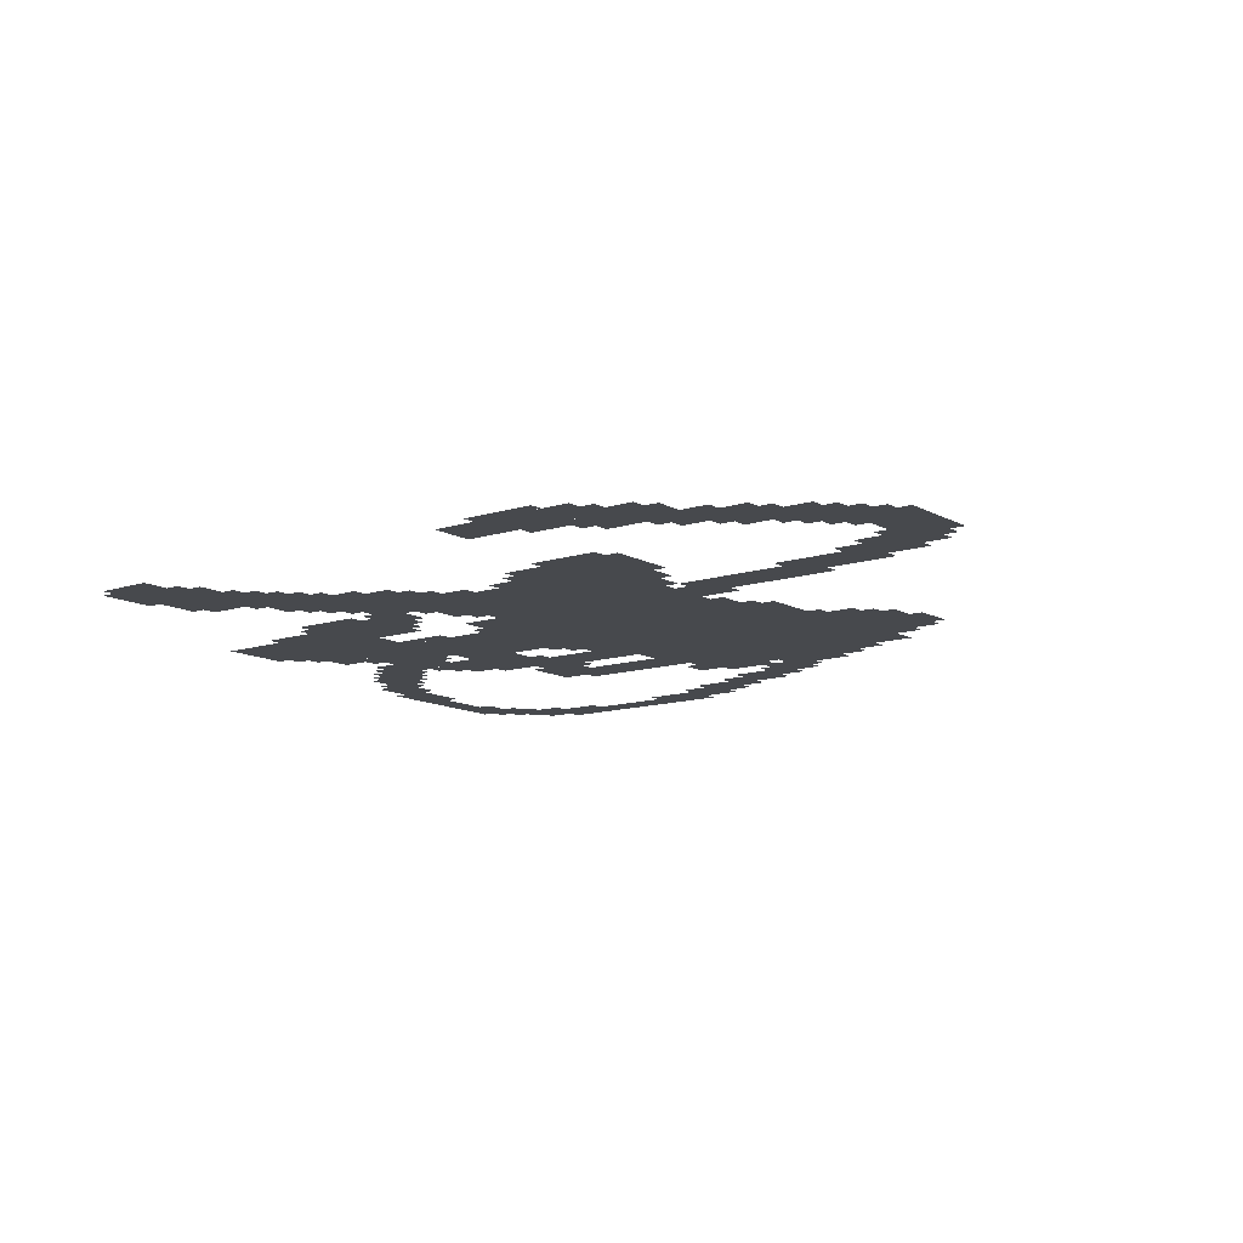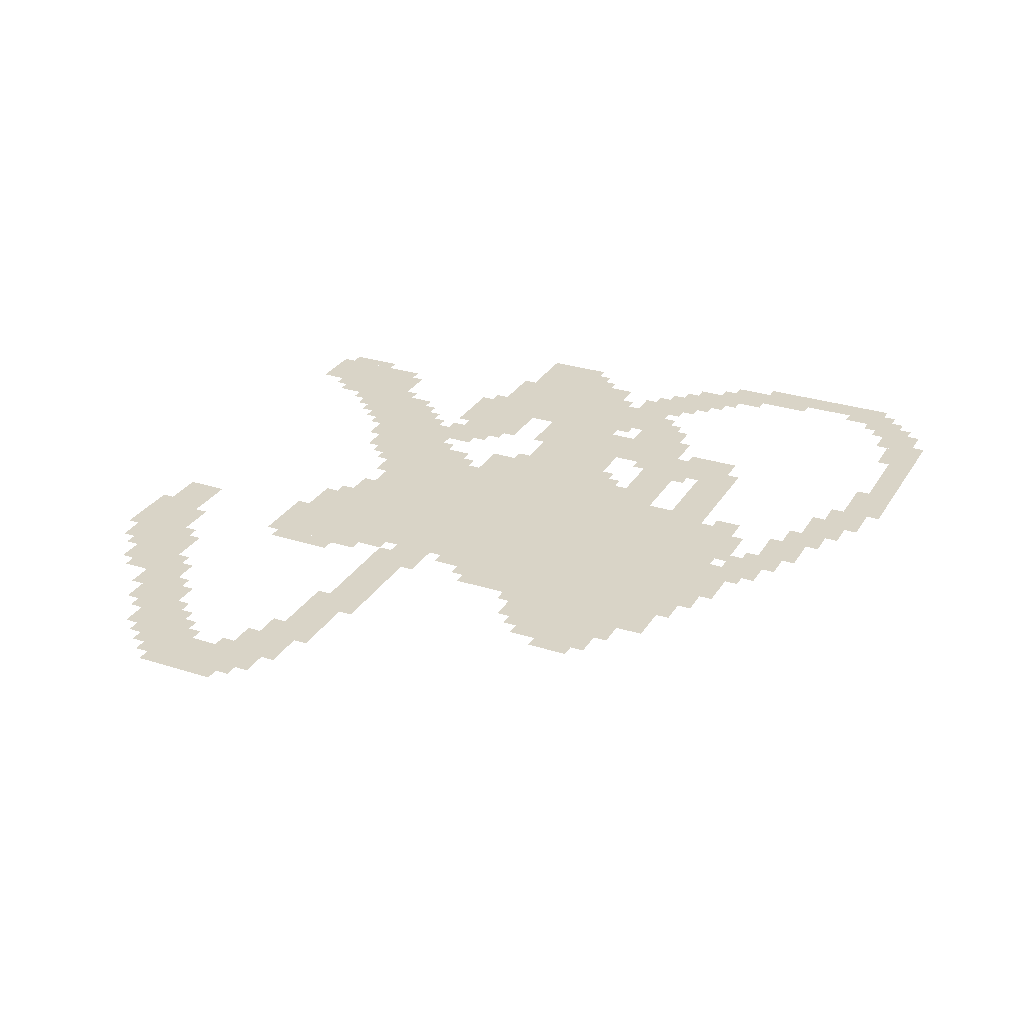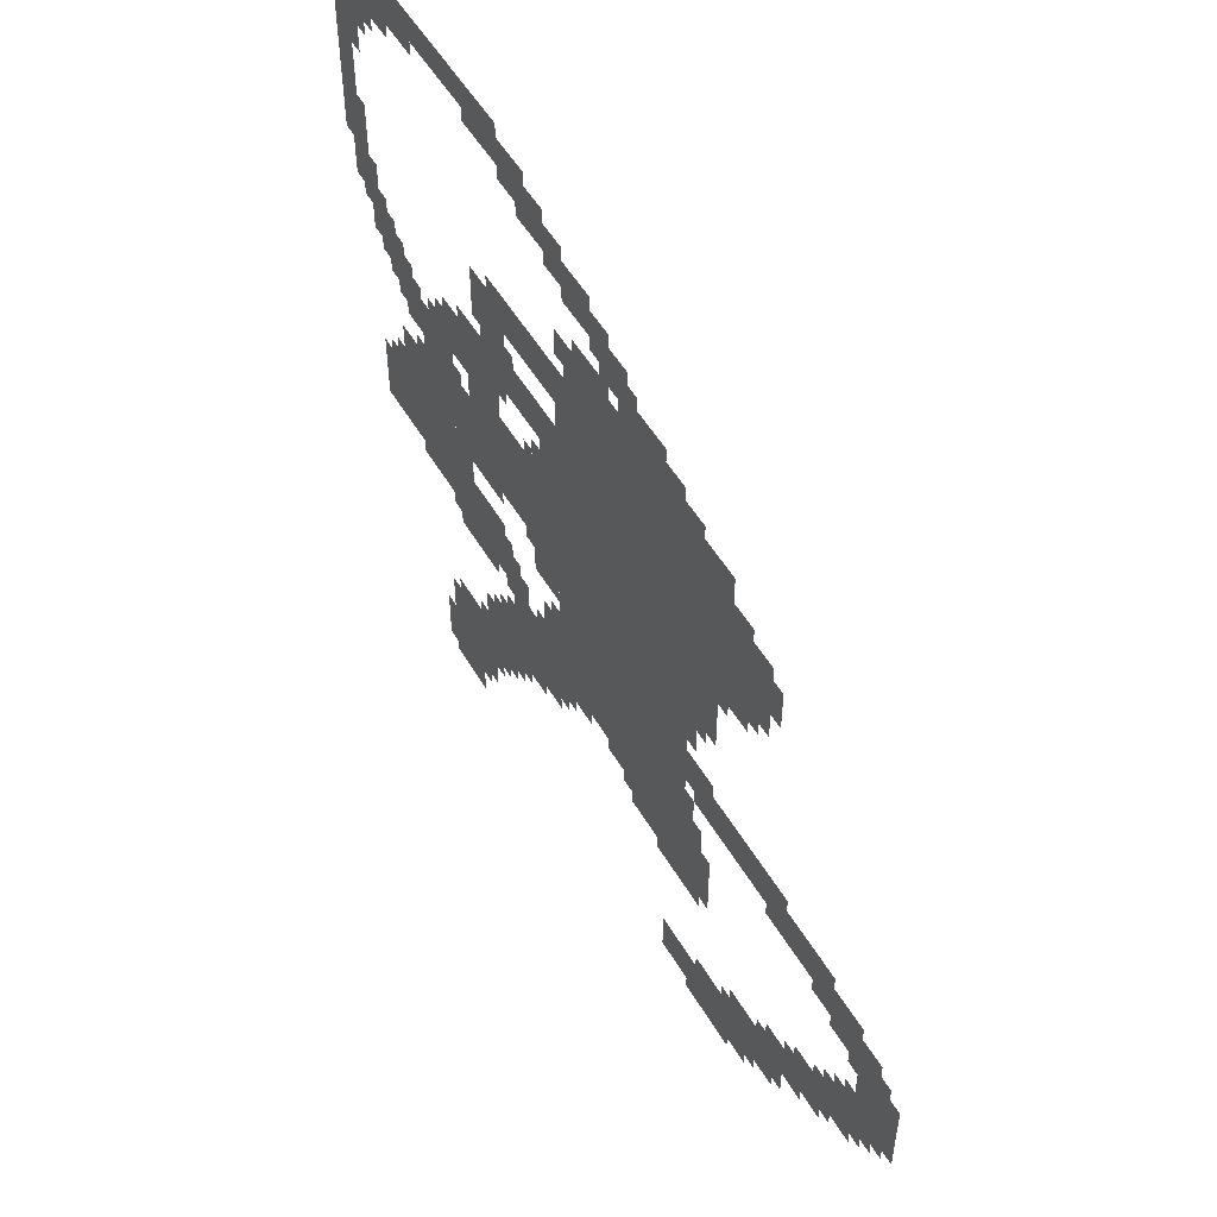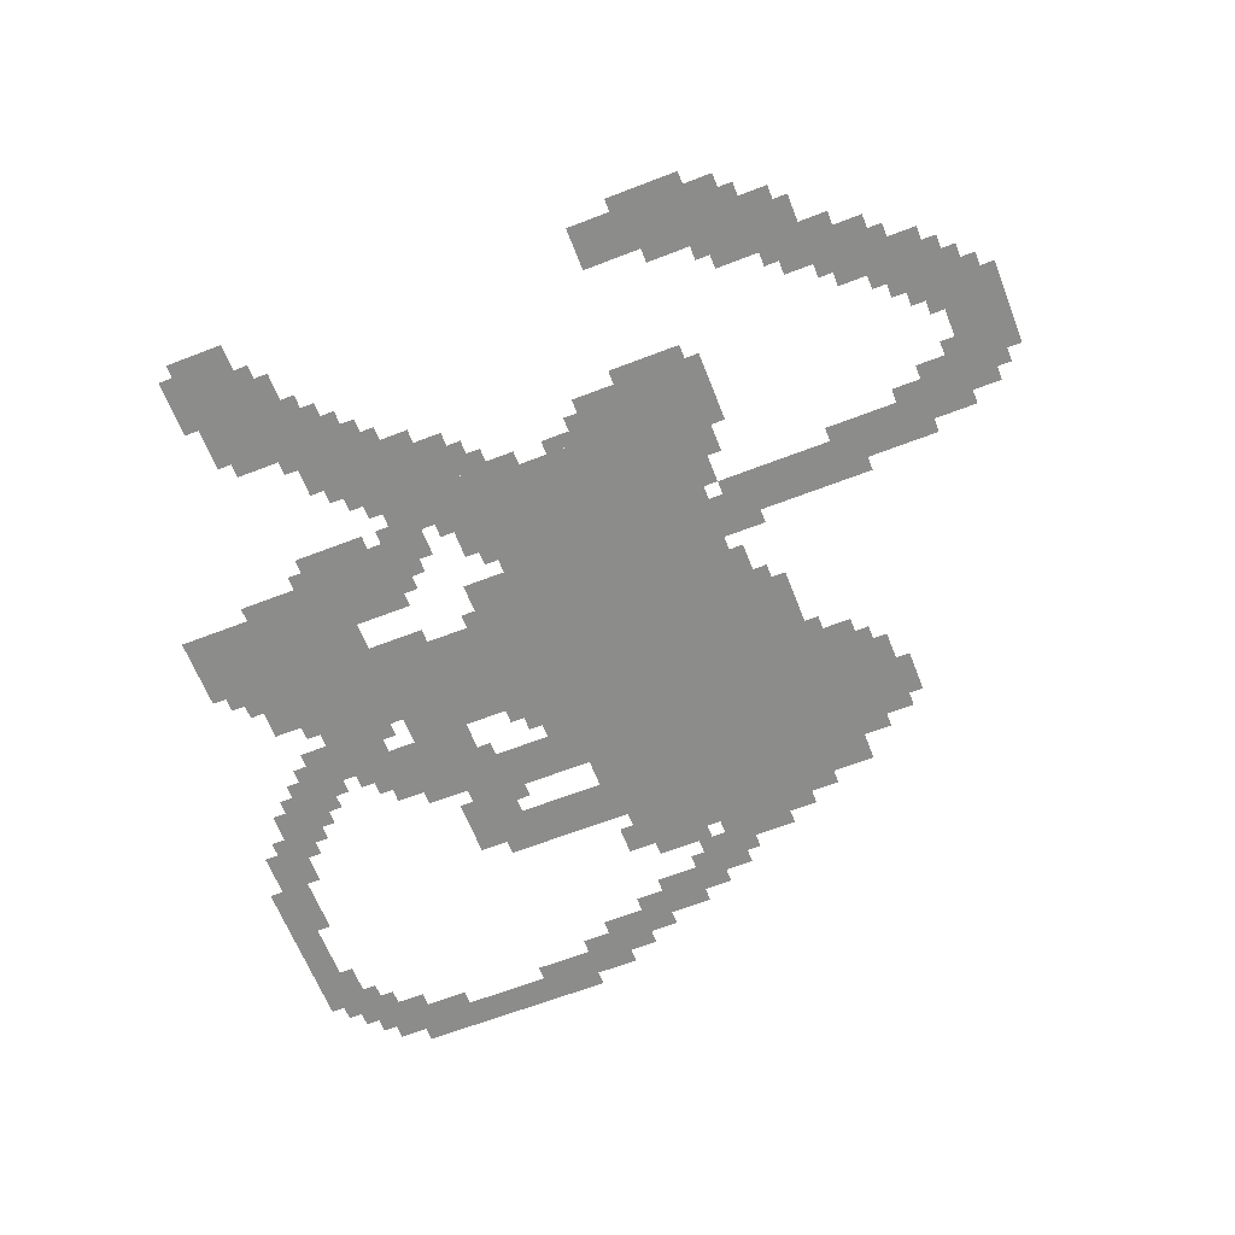
<metadata>
{"format":"obj","ext":"obj","renderer":"f3d","projection":"perspective","resolution":1024,"background":"white","views":[{"elev":-12.0,"azim":37.4,"up":"+Z"},{"elev":28.7,"azim":115.6,"up":"+Z"},{"elev":52.1,"azim":60.3,"up":"+Y"},{"elev":-64.1,"azim":21.3,"up":"+Z"}]}
</metadata>
<code>
g ailunsamuna_3_rw-mesh
v -736 925 0
v -736 1405 0
v -1184 1405 0
v -1184 925 0
v -736 477 0
v -736 925 0
v -1184 925 0
v -1184 477 0
v -1568 605 0
v -1568 797 0
v -1920 797 0
v -1920 605 0
v -544 1085 0
v -544 1373 0
v -736 1373 0
v -736 1085 0
v -1184 797 0
v -1184 957 0
v -1472 957 0
v -1472 797 0
v -1472 797 0
v -1472 957 0
v -1760 957 0
v -1760 797 0
v -1216 349 0
v -1216 541 0
v -1408 541 0
v -1408 349 0
v -1568 0 0
v -1568 253 0
v -1696 253 0
v -1696 0 0
v -224 637 0
v -224 733 0
v -448 733 0
v -448 637 0
v -1408 221 0
v -1408 381 0
v -1536 381 0
v -1536 221 0
v -1440 541 0
v -1440 701 0
v -1568 701 0
v -1568 541 0
v -352 125 0
v -352 221 0
v -544 221 0
v -544 125 0
v -704 1405 0
v -704 1469 0
v -960 1469 0
v -960 1405 0
v -960 1405 0
v -960 1469 0
v -1216 1469 0
v -1216 1405 0
v -1184 1117 0
v -1184 1213 0
v -1344 1213 0
v -1344 1117 0
v -640 381 0
v -640 477 0
v -800 477 0
v -800 381 0
v -1344 1117 0
v -1344 1213 0
v -1504 1213 0
v -1504 1117 0
v -640 925 0
v -640 1085 0
v -736 1085 0
v -736 925 0
v -1184 1277 0
v -1184 1373 0
v -1344 1373 0
v -1344 1277 0
v -480 29 0
v -480 125 0
v -640 125 0
v -640 29 0
v -640 29 0
v -640 125 0
v -800 125 0
v -800 29 0
v -1632 1725 0
v -1632 1789 0
v -1856 1789 0
v -1856 1725 0
v -1408 1725 0
v -1408 1789 0
v -1632 1789 0
v -1632 1725 0
v -1696 957 0
v -1696 1053 0
v -1824 1053 0
v -1824 957 0
v -1344 1277 0
v -1344 1373 0
v -1472 1373 0
v -1472 1277 0
v -128 573 0
v -128 701 0
v -224 701 0
v -224 573 0
v -224 221 0
v -224 349 0
v -320 349 0
v -320 221 0
v -128 285 0
v -128 413 0
v -224 413 0
v -224 285 0
v -1984 1437 0
v -1984 1629 0
v -2047 1629 0
v -2047 1437 0
v -800 381 0
v -800 477 0
v -928 477 0
v -928 381 0
v -1376 957 0
v -1376 1021 0
v -1568 1021 0
v -1568 957 0
v -1568 1021 0
v -1568 1117 0
v -1696 1117 0
v -1696 1021 0
v -1440 1021 0
v -1440 1117 0
v -1568 1117 0
v -1568 1021 0
v -448 669 0
v -448 765 0
v -576 765 0
v -576 669 0
v -32 381 0
v -32 509 0
v -128 509 0
v -128 381 0
v -1184 957 0
v -1184 1021 0
v -1376 1021 0
v -1376 957 0
v -576 669 0
v -576 765 0
v -704 765 0
v -704 669 0
v -32 509 0
v -32 637 0
v -128 637 0
v -128 509 0
v -1984 1277 0
v -1984 1437 0
v -2047 1437 0
v -2047 1277 0
v -1312 1661 0
v -1312 1757 0
v -1408 1757 0
v -1408 1661 0
v -1760 797 0
v -1760 893 0
v -1856 893 0
v -1856 797 0
v -1088 1565 0
v -1088 1661 0
v -1184 1661 0
v -1184 1565 0
v -1184 1021 0
v -1184 1117 0
v -1280 1117 0
v -1280 1021 0
v -1920 1181 0
v -1920 1277 0
v -2016 1277 0
v -2016 1181 0
v -1216 701 0
v -1216 797 0
v -1312 797 0
v -1312 701 0
v -960 1533 0
v -960 1597 0
v -1088 1597 0
v -1088 1533 0
v -1184 1629 0
v -1184 1693 0
v -1312 1693 0
v -1312 1629 0
v -1824 1661 0
v -1824 1725 0
v -1952 1725 0
v -1952 1661 0
v -1824 1085 0
v -1824 1149 0
v -1952 1149 0
v -1952 1085 0
v -1472 1213 0
v -1472 1341 0
v -1536 1341 0
v -1536 1213 0
v -672 477 0
v -672 605 0
v -736 605 0
v -736 477 0
v -1184 573 0
v -1184 797 0
v -1216 797 0
v -1216 573 0
v -1376 541 0
v -1376 637 0
v -1440 637 0
v -1440 541 0
v -1216 541 0
v -1216 637 0
v -1280 637 0
v -1280 541 0
v -608 1373 0
v -608 1437 0
v -704 1437 0
v -704 1373 0
v -1504 1117 0
v -1504 1181 0
v -1600 1181 0
v -1600 1117 0
v -320 221 0
v -320 285 0
v -416 285 0
v -416 221 0
v -480 1149 0
v -480 1245 0
v -544 1245 0
v -544 1149 0
v -832 1469 0
v -832 1533 0
v -928 1533 0
v -928 1469 0
v -480 1245 0
v -480 1341 0
v -544 1341 0
v -544 1245 0
v -1184 381 0
v -1184 573 0
v -1216 573 0
v -1216 381 0
v -1408 381 0
v -1408 445 0
v -1472 445 0
v -1472 381 0
v -1632 957 0
v -1632 1021 0
v -1696 1021 0
v -1696 957 0
v -1408 1213 0
v -1408 1277 0
v -1472 1277 0
v -1472 1213 0
v -1472 157 0
v -1472 221 0
v -1536 221 0
v -1536 157 0
v -1568 573 0
v -1568 605 0
v -1696 605 0
v -1696 573 0
v -1536 61 0
v -1536 189 0
v -1568 189 0
v -1568 61 0
v -1536 189 0
v -1536 317 0
v -1568 317 0
v -1568 189 0
v -928 1469 0
v -928 1533 0
v -992 1533 0
v -992 1469 0
v 0 509 0
v 0 605 0
v -32 605 0
v -32 509 0
v -1472 509 0
v -1472 541 0
v -1568 541 0
v -1568 509 0
v -544 0 0
v -544 29 0
v -640 29 0
v -640 0 0
v -672 349 0
v -672 381 0
v -768 381 0
v -768 349 0
v -1952 1597 0
v -1952 1693 0
v -1984 1693 0
v -1984 1597 0
v -1696 573 0
v -1696 605 0
v -1792 605 0
v -1792 573 0
v 0 413 0
v 0 509 0
v -32 509 0
v -32 413 0
v -1920 669 0
v -1920 765 0
v -1952 765 0
v -1952 669 0
v -1760 1053 0
v -1760 1085 0
v -1856 1085 0
v -1856 1053 0
v -1184 1597 0
v -1184 1629 0
v -1248 1629 0
v -1248 1597 0
v -992 1501 0
v -992 1533 0
v -1056 1533 0
v -1056 1501 0
v -768 1469 0
v -768 1501 0
v -832 1501 0
v -832 1469 0
v -1184 1213 0
v -1184 1277 0
v -1216 1277 0
v -1216 1213 0
v -1024 1597 0
v -1024 1629 0
v -1088 1629 0
v -1088 1597 0
v -1088 445 0
v -1088 477 0
v -1152 477 0
v -1152 445 0
v -1568 253 0
v -1568 285 0
v -1632 285 0
v -1632 253 0
v -1568 541 0
v -1568 573 0
v -1632 573 0
v -1632 541 0
v -928 445 0
v -928 477 0
v -992 477 0
v -992 445 0
v -1248 1693 0
v -1248 1725 0
v -1312 1725 0
v -1312 1693 0
v -1888 1629 0
v -1888 1661 0
v -1952 1661 0
v -1952 1629 0
v -384 93 0
v -384 125 0
v -448 125 0
v -448 93 0
v -1856 1725 0
v -1856 1757 0
v -1920 1757 0
v -1920 1725 0
v -128 413 0
v -128 477 0
v -160 477 0
v -160 413 0
v -640 477 0
v -640 541 0
v -672 541 0
v -672 477 0
v -1344 541 0
v -1344 605 0
v -1376 605 0
v -1376 541 0
v -64 349 0
v -64 381 0
v -128 381 0
v -128 349 0
v -1504 93 0
v -1504 157 0
v -1536 157 0
v -1536 93 0
v -288 189 0
v -288 221 0
v -352 221 0
v -352 189 0
v -1344 285 0
v -1344 317 0
v -1408 317 0
v -1408 285 0
v -224 605 0
v -224 637 0
v -288 637 0
v -288 605 0
v -1824 989 0
v -1824 1053 0
v -1856 1053 0
v -1856 989 0
v -1280 1021 0
v -1280 1085 0
v -1312 1085 0
v -1312 1021 0
v -1600 1117 0
v -1600 1149 0
v -1664 1149 0
v -1664 1117 0
v -384 733 0
v -384 765 0
v -448 765 0
v -448 733 0
v -704 605 0
v -704 669 0
v -736 669 0
v -736 605 0
v -64 637 0
v -64 669 0
v -128 669 0
v -128 637 0
v -704 701 0
v -704 765 0
v -736 765 0
v -736 701 0
v -640 765 0
v -640 797 0
v -704 797 0
v -704 765 0
v -1952 1277 0
v -1952 1341 0
v -1984 1341 0
v -1984 1277 0
v -1856 1149 0
v -1856 1181 0
v -1920 1181 0
v -1920 1149 0
v -1024 1469 0
v -1024 1501 0
v -1088 1501 0
v -1088 1469 0
v -1088 1469 0
v -1088 1501 0
v -1152 1501 0
v -1152 1469 0
v -1504 765 0
v -1504 797 0
v -1568 797 0
v -1568 765 0
v -1280 317 0
v -1280 349 0
v -1344 349 0
v -1344 317 0
v -1920 1149 0
v -1920 1181 0
v -1984 1181 0
v -1984 1149 0
v -1440 765 0
v -1440 797 0
v -1504 797 0
v -1504 765 0
v -1920 605 0
v -1920 669 0
v -1952 669 0
v -1952 605 0
v -1568 509 0
v -1568 541 0
v -1632 541 0
v -1632 509 0
v -1952 1533 0
v -1952 1597 0
v -1984 1597 0
v -1984 1533 0
v -1856 1053 0
v -1856 1085 0
v -1920 1085 0
v -1920 1053 0
v -1408 1693 0
v -1408 1725 0
v -1472 1725 0
v -1472 1693 0
v -1472 1693 0
v -1472 1725 0
v -1536 1725 0
v -1536 1693 0
v -768 349 0
v -768 381 0
v -832 381 0
v -832 349 0
v -640 0 0
v -640 29 0
v -704 29 0
v -704 0 0
v -1344 317 0
v -1344 349 0
v -1408 349 0
v -1408 317 0
v -448 1245 0
v -448 1309 0
v -480 1309 0
v -480 1245 0
v -1728 1693 0
v -1728 1725 0
v -1792 1725 0
v -1792 1693 0
v -1952 1341 0
v -1952 1405 0
v -1984 1405 0
v -1984 1341 0
v -704 861 0
v -704 925 0
v -736 925 0
v -736 861 0
v -544 125 0
v -544 157 0
v -608 157 0
v -608 125 0
v -1696 93 0
v -1696 157 0
v -1728 157 0
v -1728 93 0
v -608 125 0
v -608 157 0
v -672 157 0
v -672 125 0
v -1696 29 0
v -1696 93 0
v -1728 93 0
v -1728 29 0
v -1760 893 0
v -1760 925 0
v -1792 925 0
v -1792 893 0
v -1408 445 0
v -1408 477 0
v -1440 477 0
v -1440 445 0
v -672 893 0
v -672 925 0
v -704 925 0
v -704 893 0
v -160 413 0
v -160 445 0
v -192 445 0
v -192 413 0
v -1856 797 0
v -1856 829 0
v -1888 829 0
v -1888 797 0
v -128 541 0
v -128 573 0
v -160 573 0
v -160 541 0
v -1408 509 0
v -1408 541 0
v -1440 541 0
v -1440 509 0
v -1280 541 0
v -1280 573 0
v -1312 573 0
v -1312 541 0
v -1312 765 0
v -1312 797 0
v -1344 797 0
v -1344 765 0
v -1216 637 0
v -1216 669 0
v -1248 669 0
v -1248 637 0
v -1408 637 0
v -1408 669 0
v -1440 669 0
v -1440 637 0
v -928 413 0
v -928 445 0
v -960 445 0
v -960 413 0
v -1376 253 0
v -1376 285 0
v -1408 285 0
v -1408 253 0
v -192 253 0
v -192 285 0
v -224 285 0
v -224 253 0
v -416 221 0
v -416 253 0
v -448 253 0
v -448 221 0
v -544 157 0
v -544 189 0
v -576 189 0
v -576 157 0
v -1440 189 0
v -1440 221 0
v -1472 221 0
v -1472 189 0
v -320 285 0
v -320 317 0
v -352 317 0
v -352 285 0
v -1472 381 0
v -1472 413 0
v -1504 413 0
v -1504 381 0
v -1152 413 0
v -1152 445 0
v -1184 445 0
v -1184 413 0
v -448 61 0
v -448 93 0
v -480 93 0
v -480 61 0
v -96 317 0
v -96 349 0
v -128 349 0
v -128 317 0
v -224 349 0
v -224 381 0
v -256 381 0
v -256 349 0
v -1600 957 0
v -1600 989 0
v -1632 989 0
v -1632 957 0
v -1792 1693 0
v -1792 1725 0
v -1824 1725 0
v -1824 1693 0
v -1632 253 0
v -1632 285 0
v -1664 285 0
v -1664 253 0
v -448 93 0
v -448 125 0
v -480 125 0
v -480 93 0
v -1984 1629 0
v -1984 1661 0
v -2016 1661 0
v -2016 1629 0
v -1312 1629 0
v -1312 1661 0
v -1344 1661 0
v -1344 1629 0
v -1152 445 0
v -1152 477 0
v -1184 477 0
v -1184 445 0
v -704 829 0
v -704 861 0
v -736 861 0
v -736 829 0
v -704 765 0
v -704 797 0
v -736 797 0
v -736 765 0
v -1632 541 0
v -1632 573 0
v -1664 573 0
v -1664 541 0
v -448 1213 0
v -448 1245 0
v -480 1245 0
v -480 1213 0
v -992 445 0
v -992 477 0
v -1024 477 0
v -1024 445 0
v -1920 1597 0
v -1920 1629 0
v -1952 1629 0
v -1952 1597 0
v -608 1053 0
v -608 1085 0
v -640 1085 0
v -640 1053 0
v -1792 1085 0
v -1792 1117 0
v -1824 1117 0
v -1824 1085 0
v -1696 1053 0
v -1696 1085 0
v -1728 1085 0
v -1728 1053 0
v -1856 1021 0
v -1856 1053 0
v -1888 1053 0
v -1888 1021 0
v -1312 1021 0
v -1312 1053 0
v -1344 1053 0
v -1344 1021 0
v -1408 1085 0
v -1408 1117 0
v -1440 1117 0
v -1440 1085 0
v -704 1373 0
v -704 1405 0
v -736 1405 0
v -736 1373 0
v -928 1533 0
v -928 1565 0
v -960 1565 0
v -960 1533 0
v -1376 1213 0
v -1376 1245 0
v -1408 1245 0
v -1408 1213 0
v -512 1117 0
v -512 1149 0
v -544 1149 0
v -544 1117 0
v -1888 1181 0
v -1888 1213 0
v -1920 1213 0
v -1920 1181 0
g ailunsamuna_3_rw-mesh_0
f 3 2 1
f 1 4 3
f 7 6 5
f 5 8 7
f 11 10 9
f 9 12 11
f 15 14 13
f 13 16 15
f 19 18 17
f 17 20 19
f 23 22 21
f 21 24 23
f 27 26 25
f 25 28 27
f 31 30 29
f 29 32 31
f 35 34 33
f 33 36 35
f 39 38 37
f 37 40 39
f 43 42 41
f 41 44 43
f 47 46 45
f 45 48 47
f 51 50 49
f 49 52 51
f 55 54 53
f 53 56 55
f 59 58 57
f 57 60 59
f 63 62 61
f 61 64 63
f 67 66 65
f 65 68 67
f 71 70 69
f 69 72 71
f 75 74 73
f 73 76 75
f 79 78 77
f 77 80 79
f 83 82 81
f 81 84 83
f 87 86 85
f 85 88 87
f 91 90 89
f 89 92 91
f 95 94 93
f 93 96 95
f 99 98 97
f 97 100 99
f 103 102 101
f 101 104 103
f 107 106 105
f 105 108 107
f 111 110 109
f 109 112 111
f 115 114 113
f 113 116 115
f 119 118 117
f 117 120 119
f 123 122 121
f 121 124 123
f 127 126 125
f 125 128 127
f 131 130 129
f 129 132 131
f 135 134 133
f 133 136 135
f 139 138 137
f 137 140 139
f 143 142 141
f 141 144 143
f 147 146 145
f 145 148 147
f 151 150 149
f 149 152 151
f 155 154 153
f 153 156 155
f 159 158 157
f 157 160 159
f 163 162 161
f 161 164 163
f 167 166 165
f 165 168 167
f 171 170 169
f 169 172 171
f 175 174 173
f 173 176 175
f 179 178 177
f 177 180 179
f 183 182 181
f 181 184 183
f 187 186 185
f 185 188 187
f 191 190 189
f 189 192 191
f 195 194 193
f 193 196 195
f 199 198 197
f 197 200 199
f 203 202 201
f 201 204 203
f 207 206 205
f 205 208 207
f 211 210 209
f 209 212 211
f 215 214 213
f 213 216 215
f 219 218 217
f 217 220 219
f 223 222 221
f 221 224 223
f 227 226 225
f 225 228 227
f 231 230 229
f 229 232 231
f 235 234 233
f 233 236 235
f 239 238 237
f 237 240 239
f 243 242 241
f 241 244 243
f 247 246 245
f 245 248 247
f 251 250 249
f 249 252 251
f 255 254 253
f 253 256 255
f 259 258 257
f 257 260 259
f 263 262 261
f 261 264 263
f 267 266 265
f 265 268 267
f 271 270 269
f 269 272 271
f 275 274 273
f 273 276 275
f 279 278 277
f 277 280 279
f 283 282 281
f 281 284 283
f 287 286 285
f 285 288 287
f 291 290 289
f 289 292 291
f 295 294 293
f 293 296 295
f 299 298 297
f 297 300 299
f 303 302 301
f 301 304 303
f 307 306 305
f 305 308 307
f 311 310 309
f 309 312 311
f 315 314 313
f 313 316 315
f 319 318 317
f 317 320 319
f 323 322 321
f 321 324 323
f 327 326 325
f 325 328 327
f 331 330 329
f 329 332 331
f 335 334 333
f 333 336 335
f 339 338 337
f 337 340 339
f 343 342 341
f 341 344 343
f 347 346 345
f 345 348 347
f 351 350 349
f 349 352 351
f 355 354 353
f 353 356 355
f 359 358 357
f 357 360 359
f 363 362 361
f 361 364 363
f 367 366 365
f 365 368 367
f 371 370 369
f 369 372 371
f 375 374 373
f 373 376 375
f 379 378 377
f 377 380 379
f 383 382 381
f 381 384 383
f 387 386 385
f 385 388 387
f 391 390 389
f 389 392 391
f 395 394 393
f 393 396 395
f 399 398 397
f 397 400 399
f 403 402 401
f 401 404 403
f 407 406 405
f 405 408 407
f 411 410 409
f 409 412 411
f 415 414 413
f 413 416 415
f 419 418 417
f 417 420 419
f 423 422 421
f 421 424 423
f 427 426 425
f 425 428 427
f 431 430 429
f 429 432 431
f 435 434 433
f 433 436 435
f 439 438 437
f 437 440 439
f 443 442 441
f 441 444 443
f 447 446 445
f 445 448 447
f 451 450 449
f 449 452 451
f 455 454 453
f 453 456 455
f 459 458 457
f 457 460 459
f 463 462 461
f 461 464 463
f 467 466 465
f 465 468 467
f 471 470 469
f 469 472 471
f 475 474 473
f 473 476 475
f 479 478 477
f 477 480 479
f 483 482 481
f 481 484 483
f 487 486 485
f 485 488 487
f 491 490 489
f 489 492 491
f 495 494 493
f 493 496 495
f 499 498 497
f 497 500 499
f 503 502 501
f 501 504 503
f 507 506 505
f 505 508 507
f 511 510 509
f 509 512 511
f 515 514 513
f 513 516 515
f 519 518 517
f 517 520 519
f 523 522 521
f 521 524 523
f 527 526 525
f 525 528 527
f 531 530 529
f 529 532 531
f 535 534 533
f 533 536 535
f 539 538 537
f 537 540 539
f 543 542 541
f 541 544 543
f 547 546 545
f 545 548 547
f 551 550 549
f 549 552 551
f 555 554 553
f 553 556 555
f 559 558 557
f 557 560 559
f 563 562 561
f 561 564 563
f 567 566 565
f 565 568 567
f 571 570 569
f 569 572 571
f 575 574 573
f 573 576 575
f 579 578 577
f 577 580 579
f 583 582 581
f 581 584 583
f 587 586 585
f 585 588 587
f 591 590 589
f 589 592 591
f 595 594 593
f 593 596 595
f 599 598 597
f 597 600 599
f 603 602 601
f 601 604 603
f 607 606 605
f 605 608 607
f 611 610 609
f 609 612 611
f 615 614 613
f 613 616 615
f 619 618 617
f 617 620 619
f 623 622 621
f 621 624 623
f 627 626 625
f 625 628 627
f 631 630 629
f 629 632 631
f 635 634 633
f 633 636 635
f 639 638 637
f 637 640 639
f 643 642 641
f 641 644 643
f 647 646 645
f 645 648 647
f 651 650 649
f 649 652 651
f 655 654 653
f 653 656 655
f 659 658 657
f 657 660 659
f 663 662 661
f 661 664 663
f 667 666 665
f 665 668 667
f 671 670 669
f 669 672 671
f 675 674 673
f 673 676 675
f 679 678 677
f 677 680 679
f 683 682 681
f 681 684 683
f 687 686 685
f 685 688 687
f 691 690 689
f 689 692 691
f 695 694 693
f 693 696 695
f 699 698 697
f 697 700 699
f 703 702 701
f 701 704 703
f 707 706 705
f 705 708 707
f 711 710 709
f 709 712 711
f 715 714 713
f 713 716 715

</code>
